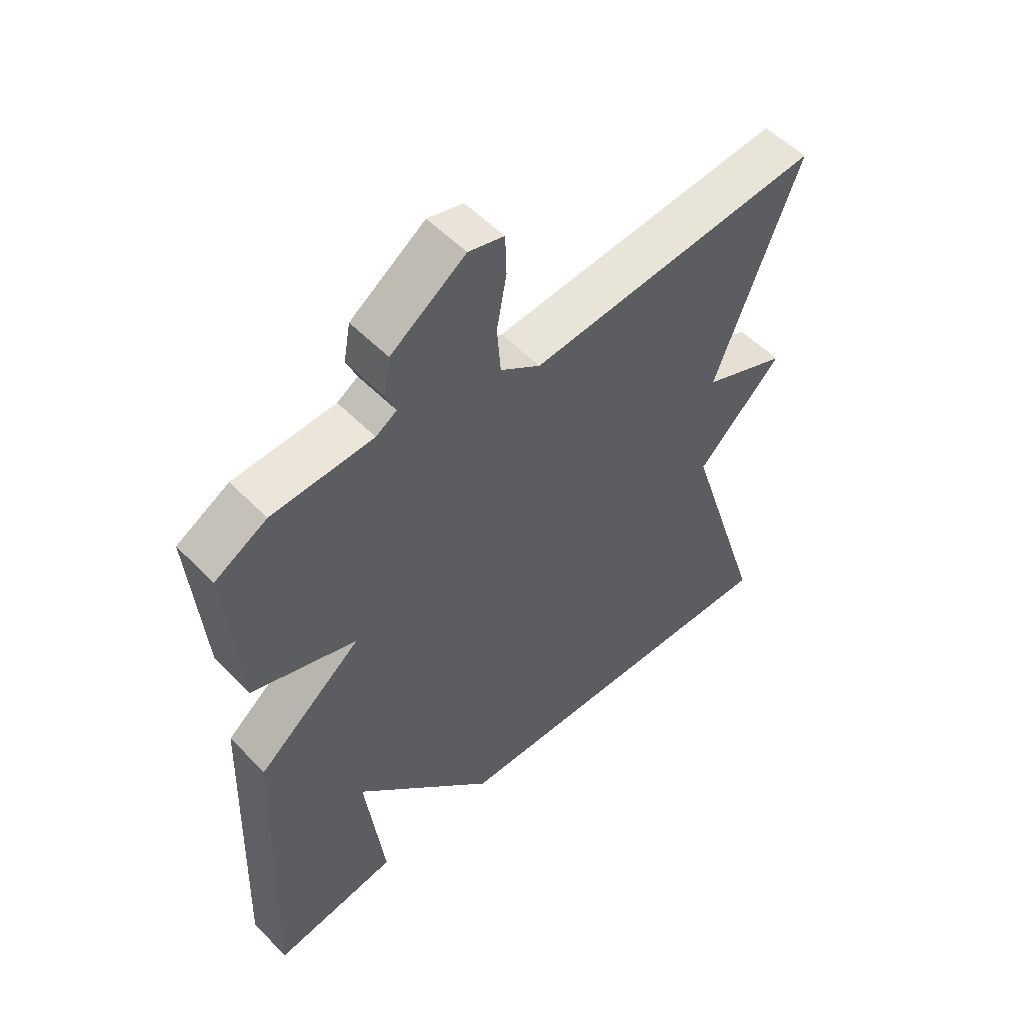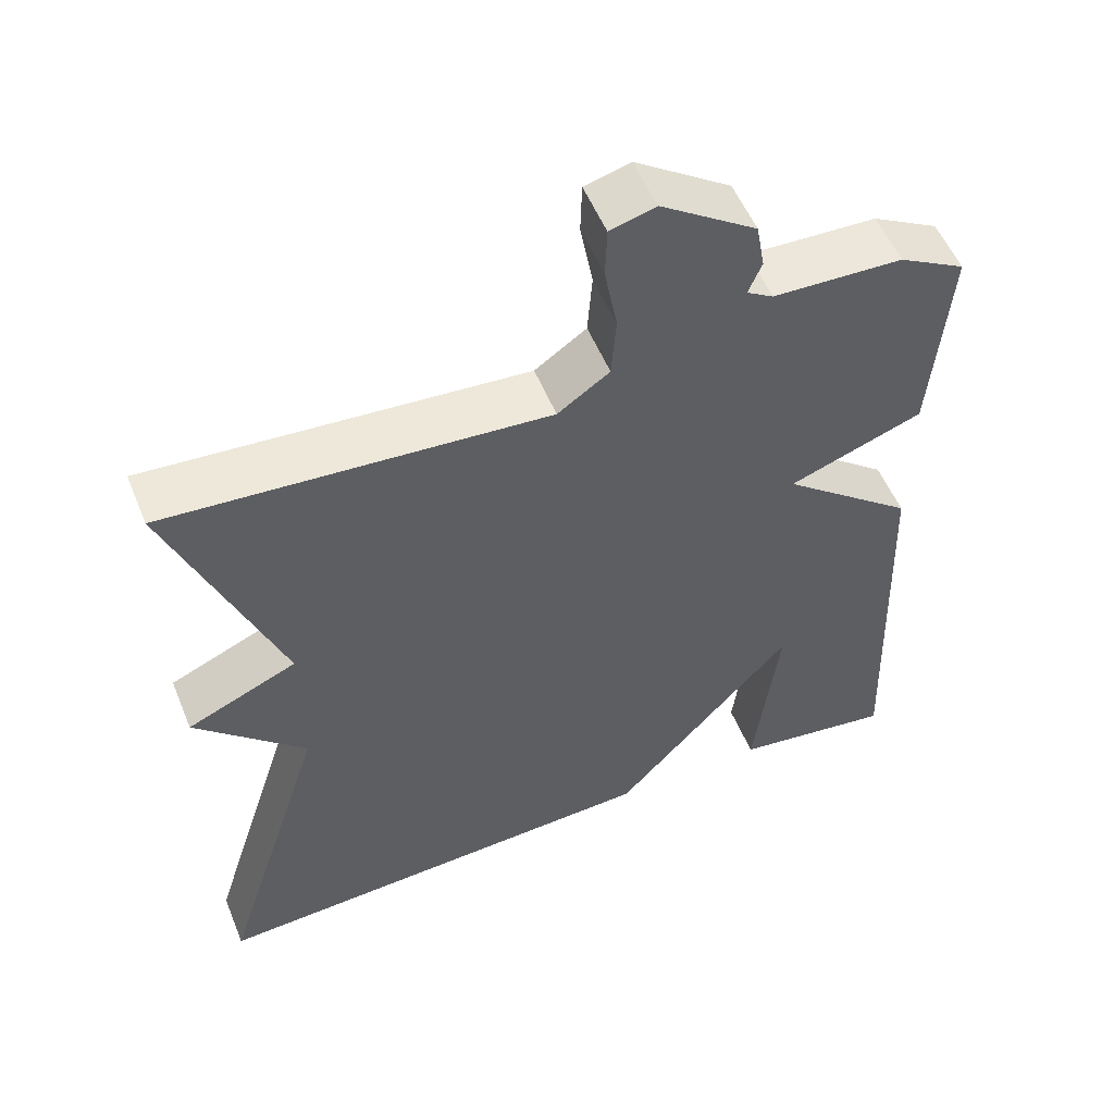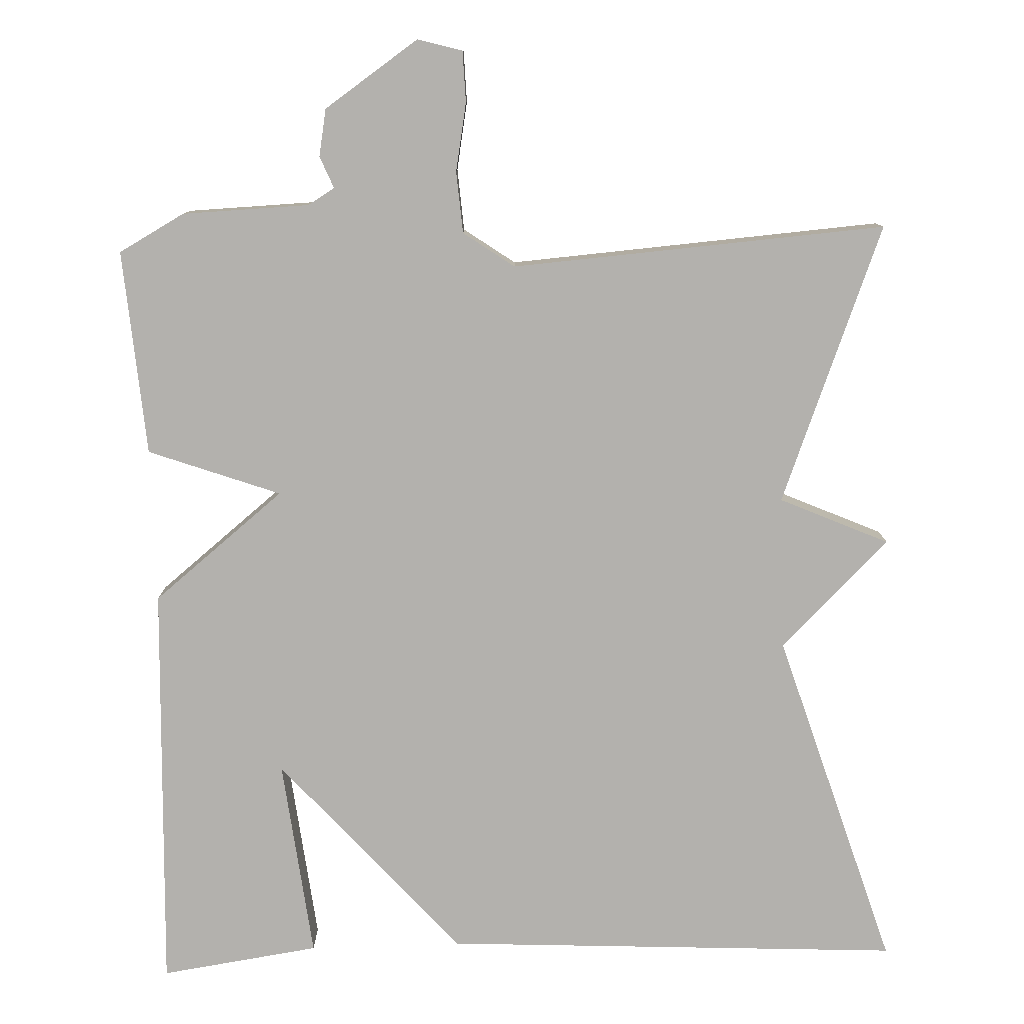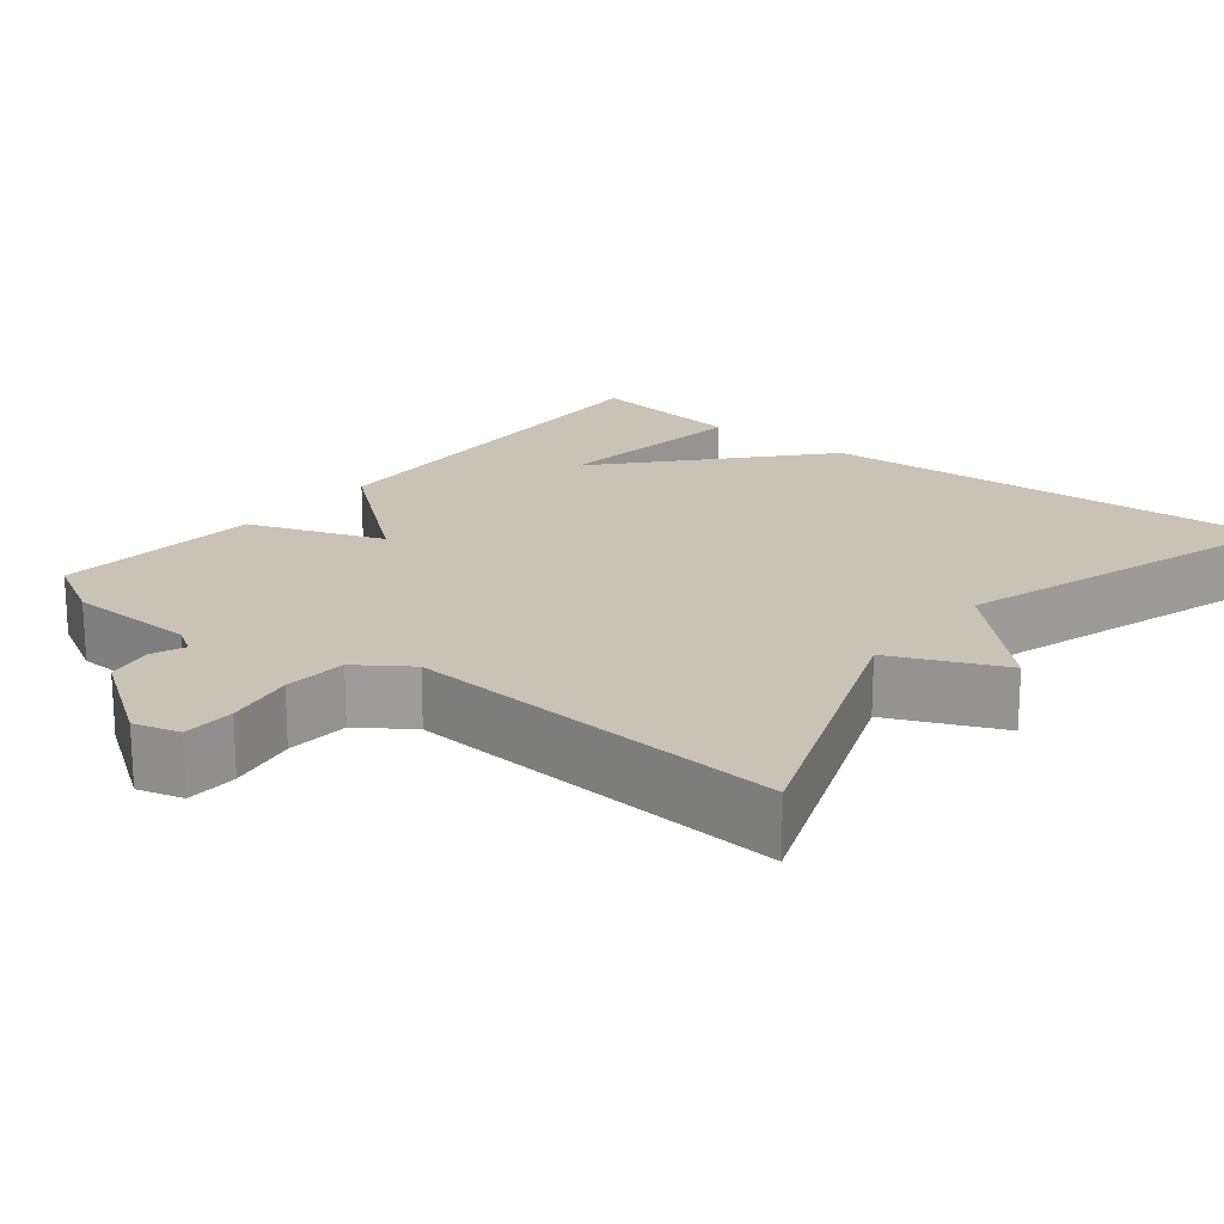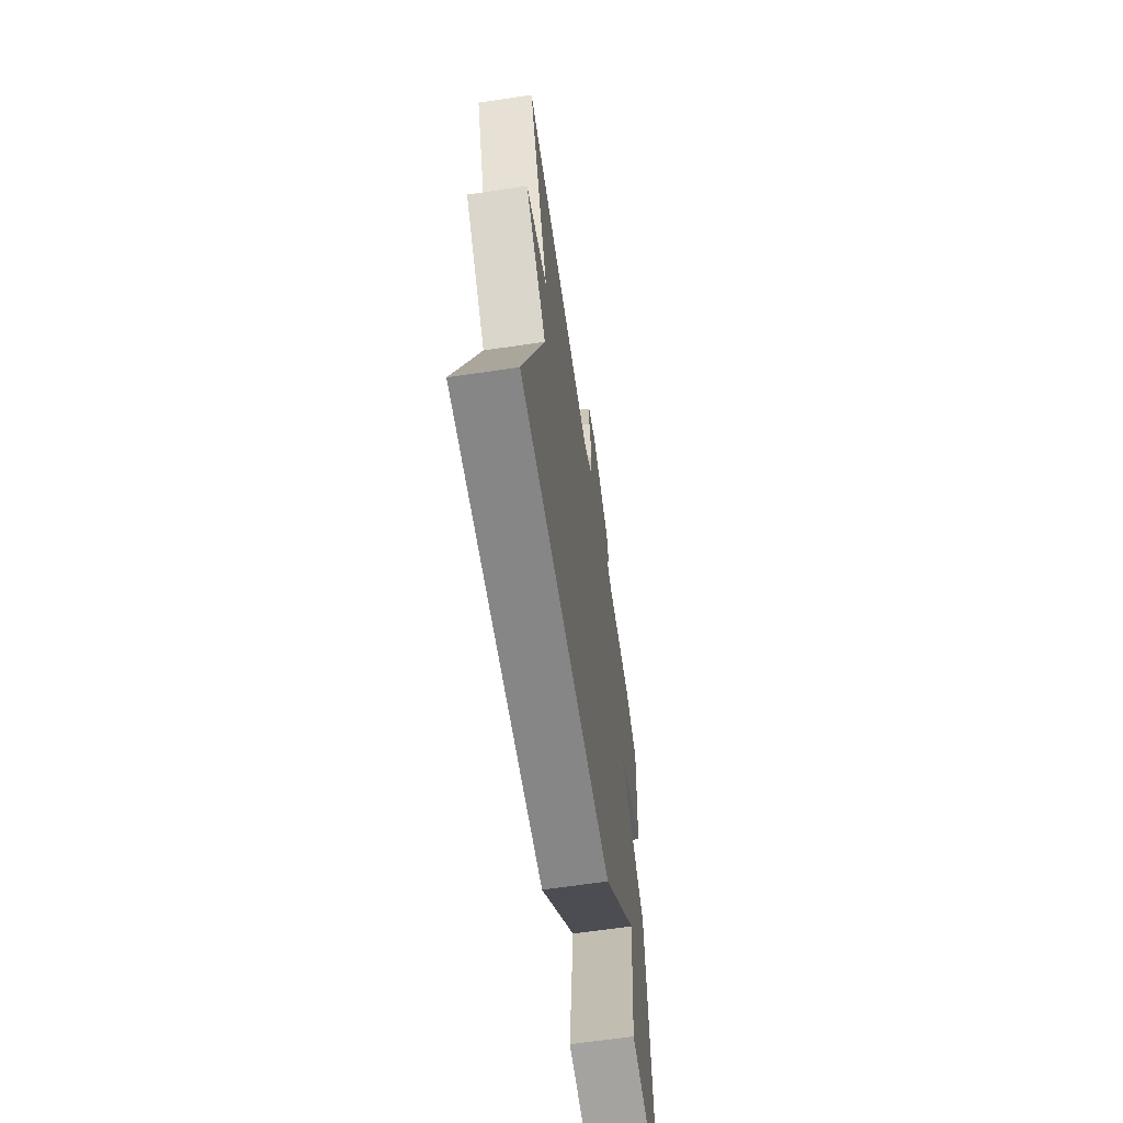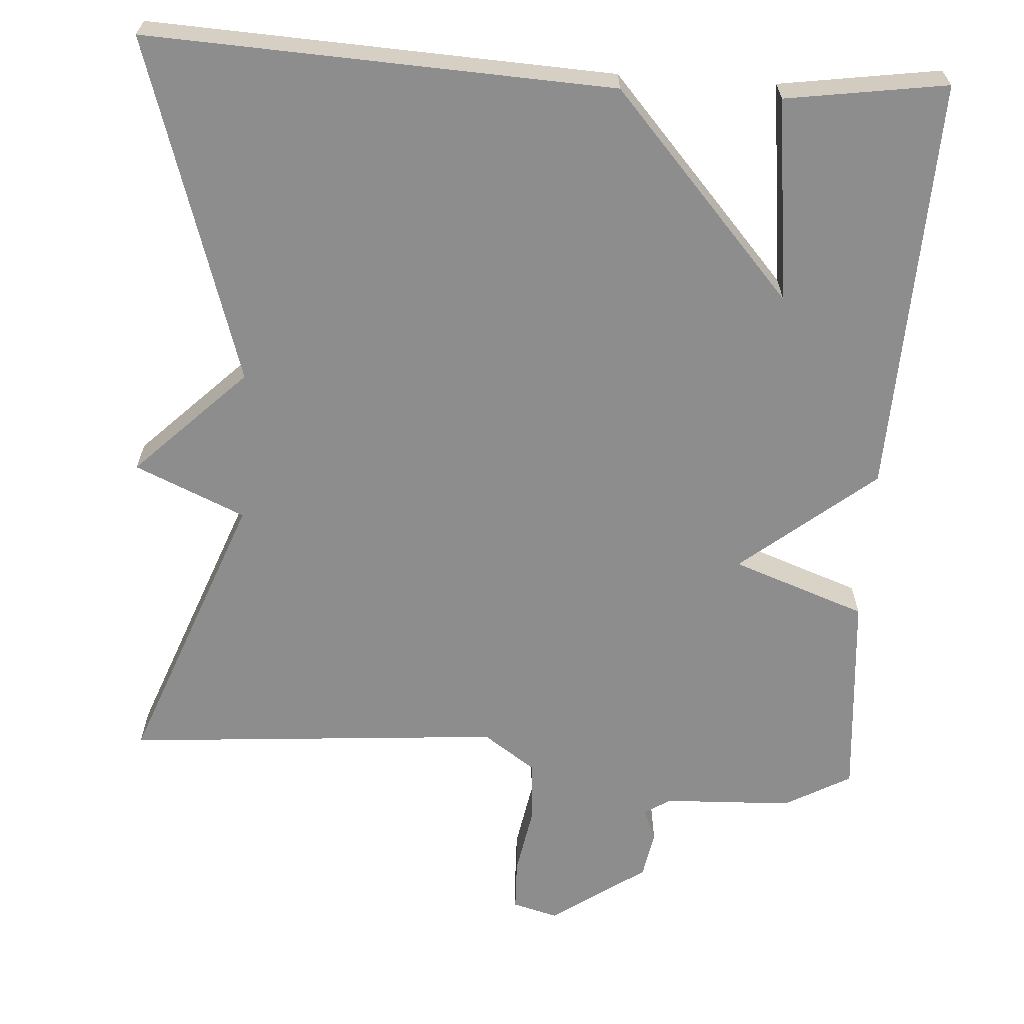
<metadata>
{"format":"obj","ext":"obj","renderer":"f3d","projection":"perspective","resolution":1024,"background":"white","views":[{"elev":54.1,"azim":-43.1,"up":"+Z"},{"elev":54.4,"azim":157.9,"up":"+Z"},{"elev":-79.3,"azim":1.9,"up":"+Y"},{"elev":19.4,"azim":38.7,"up":"+Y"},{"elev":-64.8,"azim":98.5,"up":"+Z"},{"elev":-64.6,"azim":176.4,"up":"+Y"}]}
</metadata>
<code>
v 0.5 0.07 0.5
v 0.362 0.07 0.141
v 0.503 0.07 0.079
v 0.362 0.07 -0.059
v 0.5 0.07 -0.5
v -0.094 0.07 -0.47
v -0.325 0.07 -0.21
v -0.294 0.07 -0.47
v -0.5 0.07 -0.5
v -0.479 0.07 0.034
v -0.308 0.07 0.172
v -0.479 0.07 0.234
v -0.5 0.07 0.5
v -0.415 0.07 0.547
v -0.25 0.07 0.553
v -0.216 0.07 0.574
v -0.233 0.07 0.615
v -0.222 0.07 0.676
v -0.1 0.07 0.76
v -0.042 0.07 0.744
v -0.04 0.07 0.678
v -0.056 0.07 0.59
v -0.05 0.07 0.51
v 0.016 0.07 0.464
v 0.5 0 0.5
v 0.362 0 0.141
v 0.503 0 0.079
v 0.362 0 -0.059
v 0.5 0 -0.5
v -0.094 0 -0.47
v -0.325 0 -0.21
v -0.294 0 -0.47
v -0.5 0 -0.5
v -0.479 0 0.034
v -0.308 0 0.172
v -0.479 0 0.234
v -0.5 0 0.5
v -0.415 0 0.547
v -0.25 0 0.553
v -0.216 0 0.574
v -0.233 0 0.615
v -0.222 0 0.676
v -0.1 0 0.76
v -0.042 0 0.744
v -0.04 0 0.678
v -0.056 0 0.59
v -0.05 0 0.51
v 0.016 0 0.464
f 20 21 22
f 19 20 22
f 18 19 22
f 17 18 22
f 16 17 22
f 15 16 22 23
f 15 23 24
f 14 15 24
f 13 14 24
f 12 13 24
f 11 12 24
f 7 8 9 10
f 7 10 11
f 6 7 11
f 5 6 11
f 4 5 11
f 2 3 4 11
f 1 2 11 24
f 46 45 44
f 46 44 43
f 46 43 42
f 46 42 41
f 46 41 40
f 47 46 40 39
f 48 47 39
f 48 39 38
f 48 38 37
f 48 37 36
f 48 36 35
f 34 33 32 31
f 35 34 31
f 35 31 30
f 35 30 29
f 35 29 28
f 35 28 27 26
f 48 35 26 25
f 1 25 26 2
f 2 26 27 3
f 3 27 28 4
f 4 28 29 5
f 5 29 30 6
f 6 30 31 7
f 7 31 32 8
f 8 32 33 9
f 9 33 34 10
f 10 34 35 11
f 11 35 36 12
f 12 36 37 13
f 13 37 38 14
f 14 38 39 15
f 15 39 40 16
f 16 40 41 17
f 17 41 42 18
f 18 42 43 19
f 19 43 44 20
f 20 44 45 21
f 21 45 46 22
f 22 46 47 23
f 23 47 48 24
f 24 48 25 1

</code>
